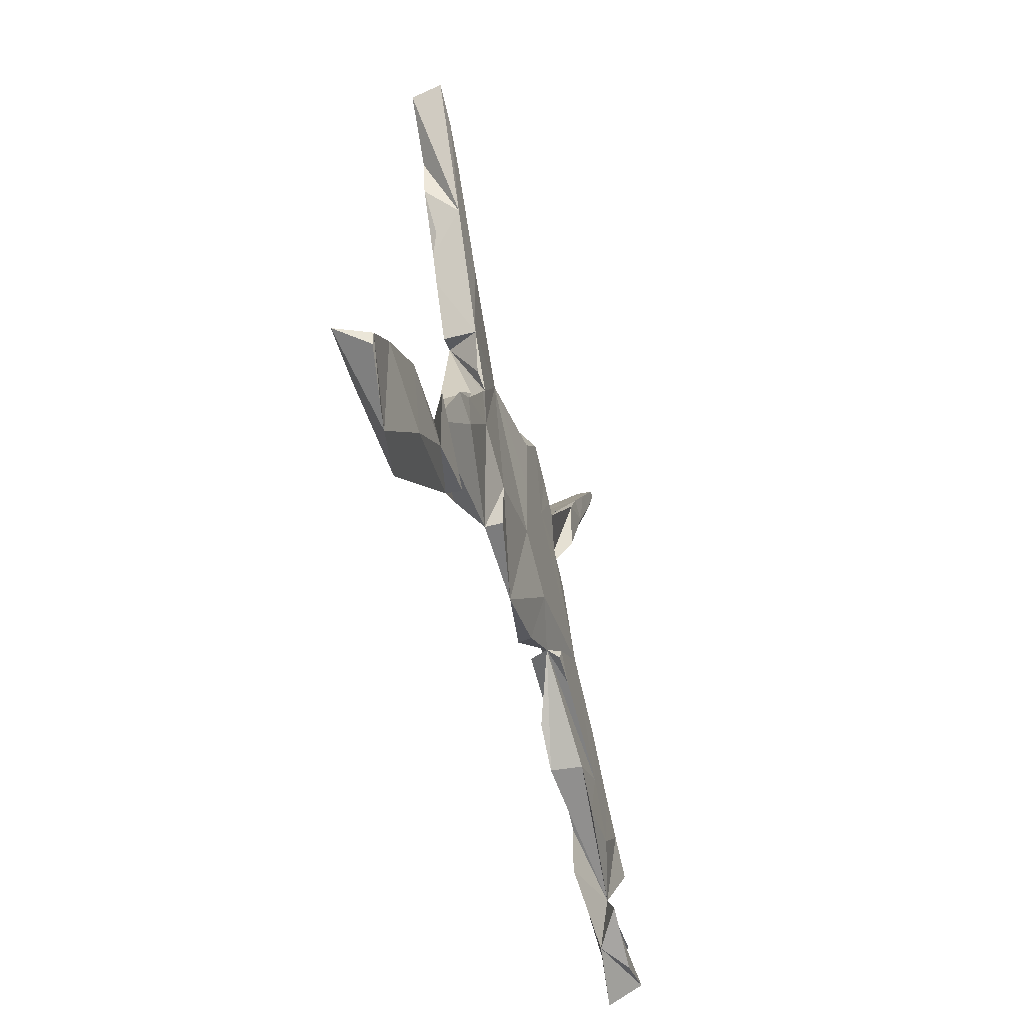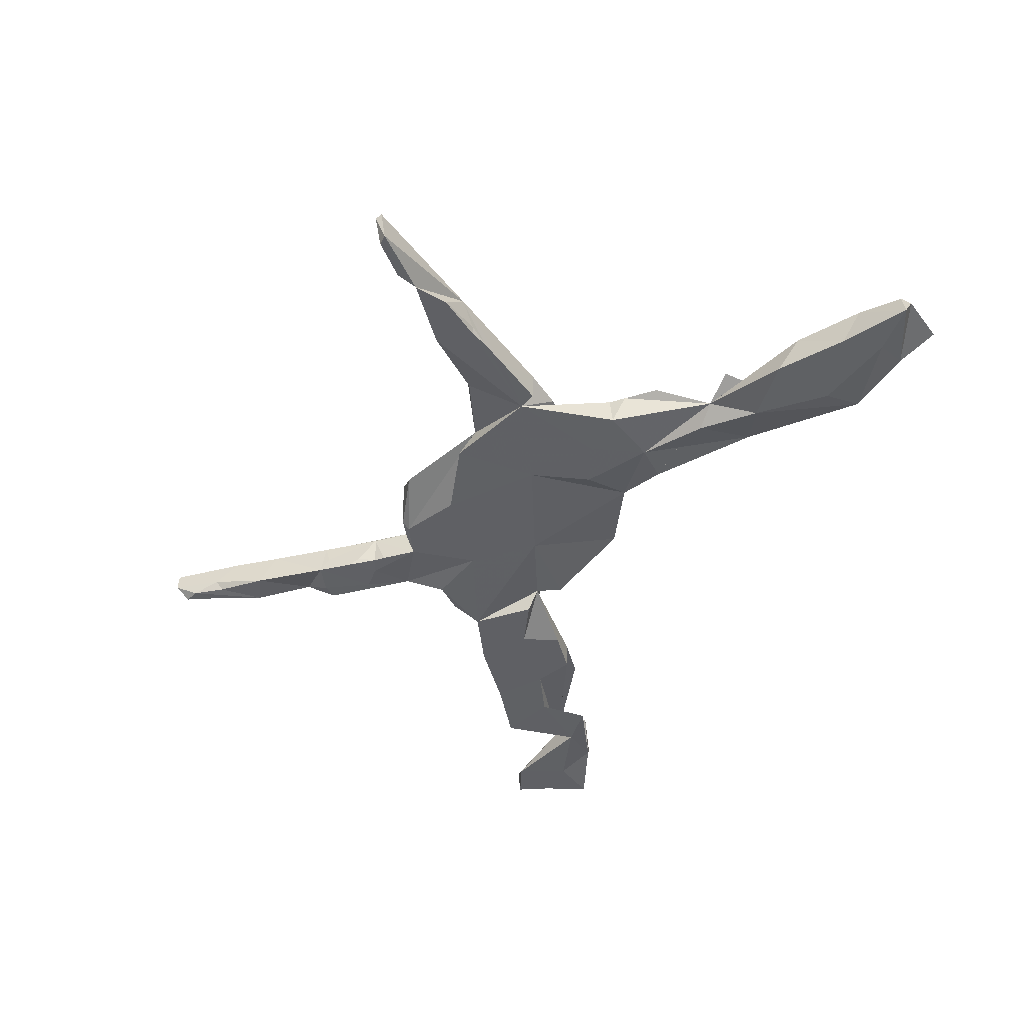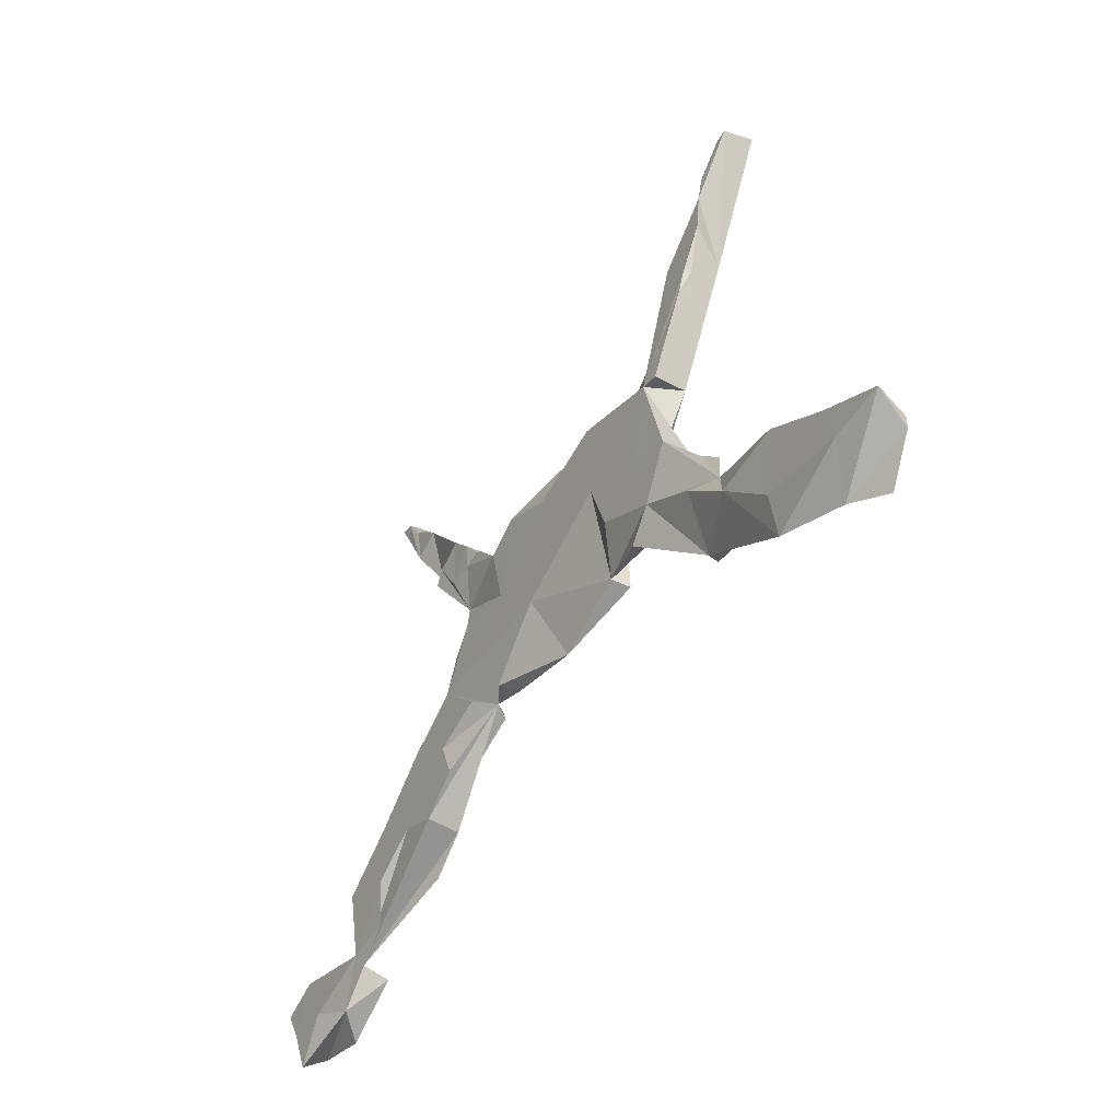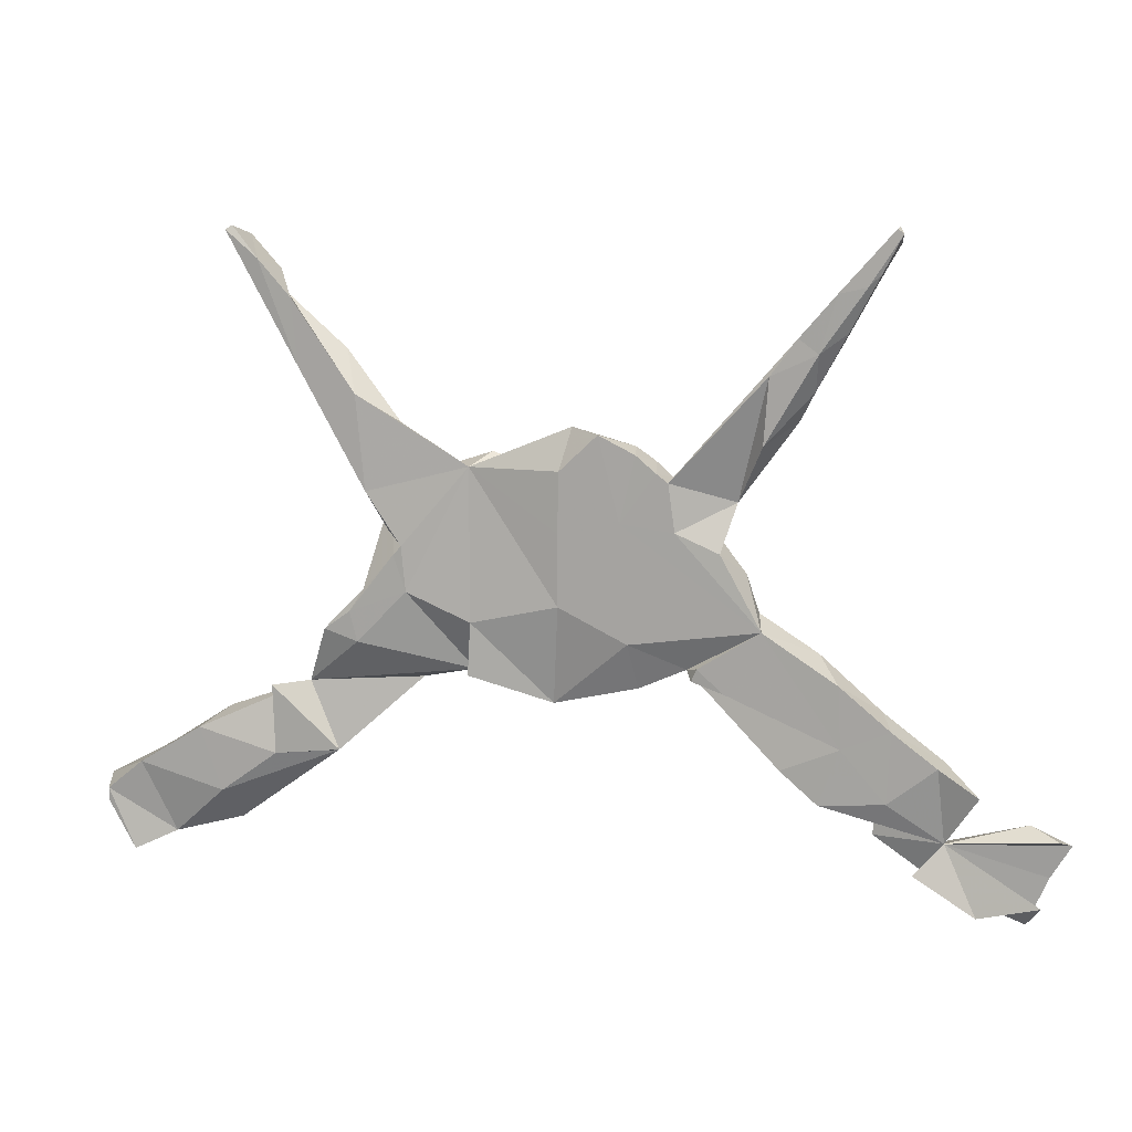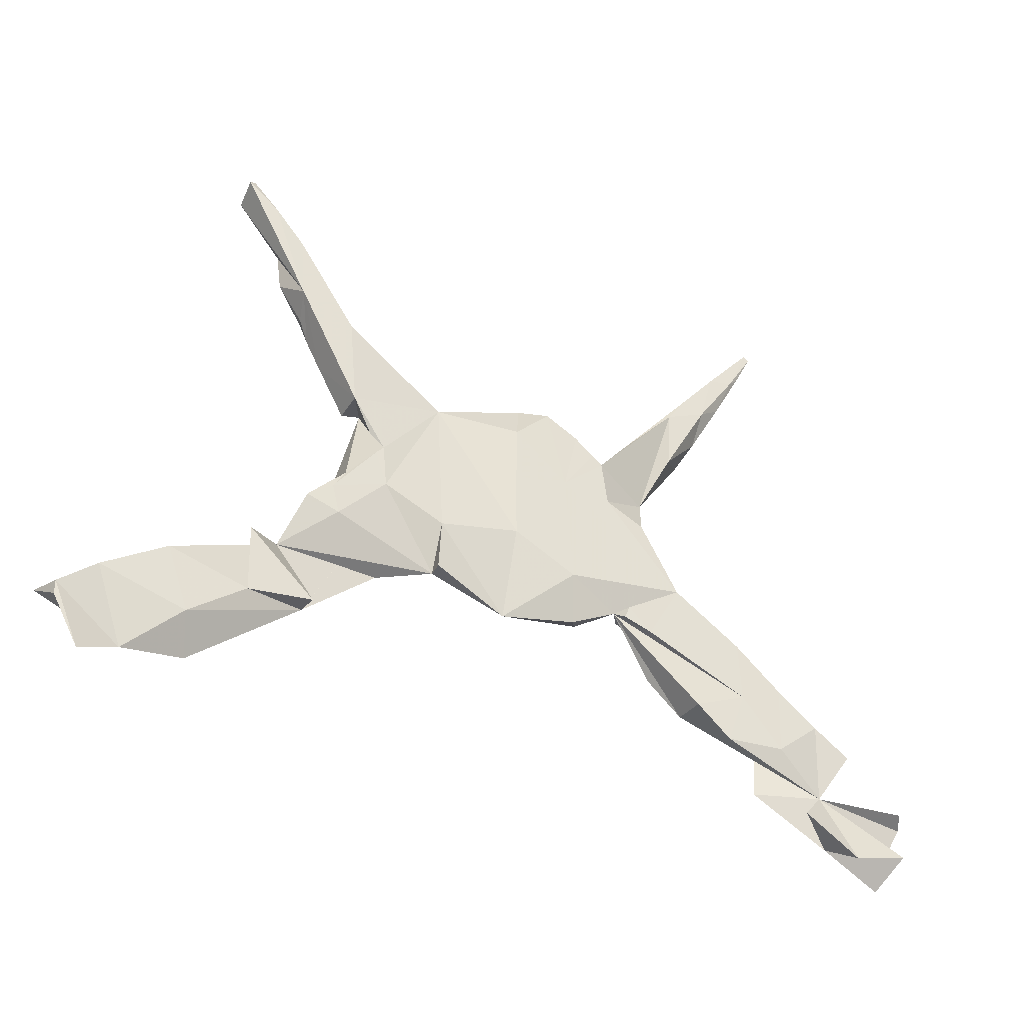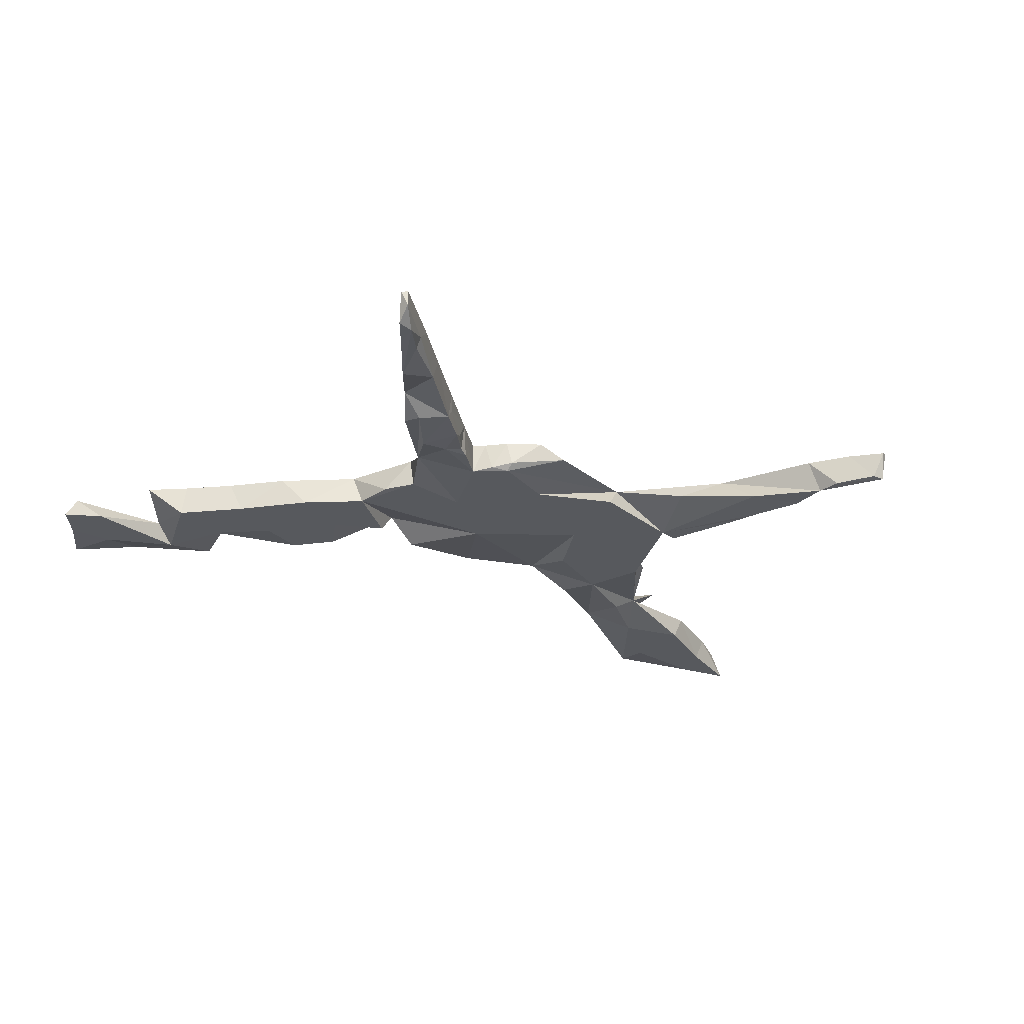
<metadata>
{"format":"obj","ext":"obj","renderer":"f3d","projection":"perspective","resolution":1024,"background":"white","views":[{"elev":-45.0,"azim":-74.1,"up":"+Y"},{"elev":-45.3,"azim":-115.7,"up":"+Z"},{"elev":-46.5,"azim":-122.1,"up":"+Y"},{"elev":13.0,"azim":13.8,"up":"+Y"},{"elev":-36.2,"azim":-28.8,"up":"+Y"},{"elev":-29.3,"azim":150.6,"up":"+Z"}]}
</metadata>
<code>
v 0.8398 -0.3371 -0.02891
v 0.8214 -0.3234 0.002054
v 0.8059 -0.395 -0.02931
v 0.7721 -0.3072 -0.02931
v 0.6527 -0.4298 -0.01364
v 0.7965 -0.4285 0.02927
v 0.7705 -0.4784 -0.02846
v 0.6932 -0.4543 0.02931
v 0.6364 -0.3388 0.005536
v 0.7261 -0.3987 -0.02948
v 0.5997 -0.3561 -0.02935
v 0.6307 -0.2108 -0.02935
v 0.6921 -0.2509 0.02908
v 0.5425 -0.2722 0.02933
v 0.6242 -0.2061 0.02924
v 0.5882 -0.3899 0.02899
v 0.5339 0.6554 -0.003876
v 0.5434 0.6466 0.02697
v 0.5275 -0.1334 -0.02886
v 0.5483 -0.15 0.0291
v 0.5354 0.6273 -0.02673
v 0.5068 0.5759 -0.02644
v 0.533 0.6542 0.02662
v 0.4439 0.5519 0.02904
v 0.5162 -0.3443 -0.02871
v 0.5121 0.585 0.0248
v 0.5074 0.6192 -0.02776
v 0.459 0.4866 -0.02862
v 0.4725 0.5697 -0.02595
v 0.5247 -0.2471 -0.02941
v 0.4663 -0.1851 0.02942
v 0.4718 0.5847 -0.0098
v 0.4909 0.5632 0.02943
v 0.4615 0.4897 0.01602
v 0.4169 0.4562 0.02907
v 0.439 -0.194 -0.02935
v 0.4217 -0.04212 -0.02929
v 0.461 -0.07845 0.02962
v 0.4062 0.5065 -0.02947
v 0.3677 -0.2277 0.02881
v 0.4311 -0.282 0.02926
v 0.3344 0.002363 0.02919
v 0.4091 0.3928 0.000115
v 0.3389 0.4191 0.02957
v 0.382 0.3417 -0.02802
v 0.3834 0.4806 0.0273
v 0.3311 0.3058 0.02946
v 0.3647 0.3677 -0.02972
v 0.3213 0.02066 -0.02936
v 0.3655 -0.2259 -0.02942
v 0.2997 0.08551 -0.02702
v 0.2862 0.207 -0.01093
v 0.3172 0.3986 -0.02922
v 0.308 0.3925 0.0259
v 0.3004 -0.1697 -0.0295
v 0.3143 0.2871 -0.02964
v 0.2723 -0.1043 0.02946
v 0.2085 -0.07312 0.007386
v 0.3036 0.386 -0.004493
v 0.2732 0.3495 -0.03077
v 0.3286 -0.0987 -0.0295
v 0.264 0.1278 0.02699
v 0.2674 0.2912 -0.03011
v 0.2603 0.1354 -0.02922
v 0.2347 0.307 0.02512
v 0.229 -0.06494 0.02979
v 0.2585 0.3338 -0.01919
v 0.2386 0.303 -0.02743
v 0.2344 -0.06472 -0.02956
v 0.2214 0.2897 -0.03028
v 0.2196 -0.08729 0.02838
v 0.1788 0.2409 0.02919
v 0.1777 0.2394 -0.02888
v 0.126 -0.1126 -2e-06
v 0.1588 0.2557 0.02926
v 0.1486 0.2665 -0.02436
v 0.1901 0.1594 0.02932
v 0.1468 -0.09908 -0.0294
v 0.1465 0.1124 -0.02936
v 0.1169 0.2908 -0.01717
v 0.1246 0.2841 0.02857
v 0.04747 0.01275 -0.02935
v 0.1184 0.2765 -0.02929
v 0.06244 0.3147 0.02926
v 0.1127 -0.03175 0.02929
v 0.09866 0.17 0.0293
v -0.004426 0.02492 0.02928
v 0.01384 0.3224 0.00267
v 0.01484 0.2255 -0.02942
v -0.004564 0.1479 0.02931
v -0.1547 -0.09814 -0.004022
v -0.002716 0.2518 0.02936
v -0.1376 0.1106 -0.02937
v -0.01761 -0.1468 0.001946
v -0.1587 0.2501 0.01288
v -0.1289 0.2705 -0.02932
v -0.177 -0.001858 -0.02937
v -0.1591 -0.1016 0.0292
v -0.1541 -0.01039 0.02933
v -0.4477 -0.1365 -0.002507
v -0.2519 -0.124 -0.02879
v -0.2981 0.2123 -0.02937
v -0.2866 0.09833 0.0289
v -0.2941 -0.0685 -0.02944
v -0.2969 0.1403 0.02269
v -0.2766 0.3175 0.002816
v -0.2726 0.1136 0.02925
v -0.2565 0.03557 -0.02939
v -0.3322 0.2038 -0.0293
v -0.3979 -0.2566 0.004604
v -0.348 0.3662 0.02928
v -0.2654 0.03598 0.02935
v -0.3331 0.2039 0.02884
v -0.3652 -0.003062 0.02953
v -0.3414 0.03455 0.02599
v -0.3521 -0.05502 0.02942
v -0.3777 0.4334 -0.02709
v -0.4459 0.409 0.02881
v -0.3838 0.2968 -0.02922
v -0.3449 0.03111 -0.0293
v -0.3646 0.01167 0.02603
v -0.4245 0.3777 -0.02937
v -0.4105 -0.0362 0.02774
v -0.4102 0.3449 -0.02865
v -0.4015 -0.1386 -0.0294
v -0.3881 -0.2478 0.02922
v -0.4306 0.3807 -0.01736
v -0.4799 0.5217 -0.02915
v -0.4556 0.5222 0.02911
v -0.4711 0.4547 -0.0288
v -0.507 -0.1411 0.02955
v -0.4914 0.5632 -0.02909
v -0.5118 0.5851 0.02911
v -0.5038 -0.2625 0.02925
v -0.5624 0.6197 -0.02795
v -0.5842 -0.397 -0.0148
v -0.5858 -0.3222 -0.02945
v -0.4857 -0.2187 -0.02947
v -0.541 0.6194 -0.02663
v -0.5671 0.631 0.02655
v -0.5563 0.6375 0.02215
v -0.604 -0.337 0.02935
v -0.6043 -0.1991 -0.02925
v -0.738 -0.3497 -0.02952
v -0.6427 -0.2255 0.02945
v -0.718 -0.2746 -0.02936
v -0.6989 -0.4246 0.009388
v -0.7713 -0.4577 0.02963
v -0.8345 -0.3397 -0.02928
v -0.7535 -0.2959 0.02936
v -0.8175 -0.3495 0.02958
v -0.8172 -0.3734 0.02889
f 8 16 5
f 9 5 16
f 102 95 96
f 89 96 95
f 38 20 19
f 12 19 20
f 37 38 19
f 31 20 38
f 52 45 47
f 43 47 45
f 48 45 52
f 53 59 54
f 65 54 59
f 46 53 54
f 118 111 129
f 128 129 111
f 133 118 129
f 57 71 58
f 66 58 71
f 66 71 57
f 31 57 58
f 133 129 132
f 128 132 129
f 139 133 132
f 106 117 111
f 128 111 117
f 102 117 106
f 90 87 86
f 85 86 87
f 92 90 86
f 95 87 90
f 42 86 85
f 94 85 87
f 85 58 42
f 66 42 58
f 74 58 85
f 94 74 85
f 78 58 74
f 42 66 57
f 40 31 58
f 42 57 31
f 41 31 40
f 50 40 58
f 14 31 41
f 9 41 40
f 20 31 14
f 9 14 41
f 15 14 9
f 8 9 16
f 25 5 9
f 140 133 141
f 139 141 133
f 135 140 141
f 118 133 140
f 135 141 139
f 77 86 42
f 38 42 31
f 6 9 8
f 8 5 6
f 7 6 5
f 88 95 92
f 90 92 95
f 84 88 92
f 83 95 88
f 84 92 86
f 7 9 6
f 62 77 42
f 72 86 77
f 37 42 38
f 15 20 14
f 12 20 15
f 13 15 9
f 80 88 84
f 51 42 49
f 37 49 42
f 30 19 12
f 13 12 15
f 81 84 86
f 80 84 81
f 75 81 86
f 76 81 75
f 72 75 86
f 73 75 72
f 52 72 77
f 44 72 52
f 62 52 77
f 64 52 62
f 51 64 62
f 79 52 64
f 51 62 42
f 9 12 13
f 76 80 81
f 73 76 75
f 83 76 73
f 65 73 72
f 44 65 72
f 70 73 65
f 54 65 44
f 47 44 52
f 35 44 47
f 67 65 59
f 46 54 44
f 35 47 43
f 39 53 46
f 35 46 44
f 24 39 46
f 43 53 39
f 34 35 43
f 24 46 35
f 33 35 34
f 28 34 43
f 32 39 24
f 33 24 35
f 23 24 33
f 34 26 33
f 18 33 26
f 22 26 34
f 32 23 17
f 18 17 23
f 27 32 17
f 24 23 32
f 18 23 33
f 26 21 18
f 17 18 21
f 22 21 26
f 132 135 139
f 130 128 117
f 135 132 128
f 118 135 128
f 130 118 128
f 140 135 118
f 30 25 9
f 50 9 40
f 36 9 50
f 50 58 55
f 61 55 58
f 82 58 78
f 94 82 78
f 49 58 82
f 93 89 82
f 79 82 89
f 91 93 82
f 96 89 93
f 102 96 93
f 106 95 102
f 111 95 106
f 117 102 122
f 124 122 102
f 130 117 122
f 127 130 122
f 94 78 74
f 94 91 82
f 97 93 91
f 124 102 119
f 109 119 102
f 127 122 124
f 118 127 124
f 118 130 127
f 108 102 93
f 113 119 109
f 118 124 119
f 113 118 119
f 108 93 97
f 102 113 109
f 104 108 97
f 120 102 108
f 113 102 105
f 107 105 102
f 98 91 94
f 104 97 91
f 120 108 104
f 115 102 120
f 104 91 101
f 100 101 91
f 110 104 101
f 110 101 100
f 100 120 104
f 125 100 104
f 121 120 100
f 115 120 121
f 123 121 100
f 125 104 110
f 138 100 125
f 138 125 110
f 143 100 138
f 136 138 110
f 145 100 143
f 137 138 136
f 143 138 137
f 146 143 137
f 145 143 146
f 144 146 137
f 150 145 146
f 144 137 136
f 149 146 144
f 147 144 136
f 147 149 144
f 150 146 149
f 149 147 152
f 148 152 147
f 151 149 152
f 27 17 21
f 22 27 21
f 28 27 22
f 28 22 34
f 29 27 28
f 39 29 28
f 32 27 29
f 32 29 39
f 43 39 28
f 48 53 43
f 48 43 45
f 56 53 48
f 60 59 53
f 56 48 52
f 60 53 56
f 63 60 56
f 68 60 63
f 67 59 60
f 68 67 60
f 68 65 67
f 52 63 56
f 70 68 63
f 73 70 63
f 65 68 70
f 73 63 52
f 79 73 52
f 4 2 1
f 9 1 2
f 83 73 79
f 80 76 83
f 88 80 83
f 3 1 9
f 7 3 9
f 4 1 3
f 4 9 2
f 10 4 3
f 11 9 4
f 11 12 9
f 49 64 51
f 79 64 49
f 89 83 79
f 95 83 89
f 7 10 3
f 11 4 10
f 5 11 10
f 30 12 11
f 36 19 30
f 61 49 37
f 82 79 49
f 25 30 11
f 9 36 30
f 61 19 36
f 50 61 36
f 37 19 61
f 69 49 61
f 5 10 7
f 58 69 61
f 58 49 69
f 5 25 11
f 55 61 50
f 151 150 149
f 142 136 110
f 114 121 123
f 116 100 91
f 107 113 105
f 148 151 152
f 147 150 151
f 147 151 148
f 142 150 147
f 142 147 136
f 145 150 142
f 134 145 142
f 134 142 110
f 134 100 145
f 131 100 134
f 126 134 110
f 126 131 134
f 126 100 131
f 100 126 110
f 116 123 100
f 114 123 116
f 115 121 114
f 112 114 116
f 103 114 112
f 91 112 116
f 103 115 114
f 99 91 98
f 102 115 103
f 107 102 103
f 107 103 112
f 99 112 91
f 99 98 94
f 95 107 112
f 95 112 99
f 87 99 94
f 95 113 107
f 95 99 87
f 111 118 113
f 111 113 95

</code>
